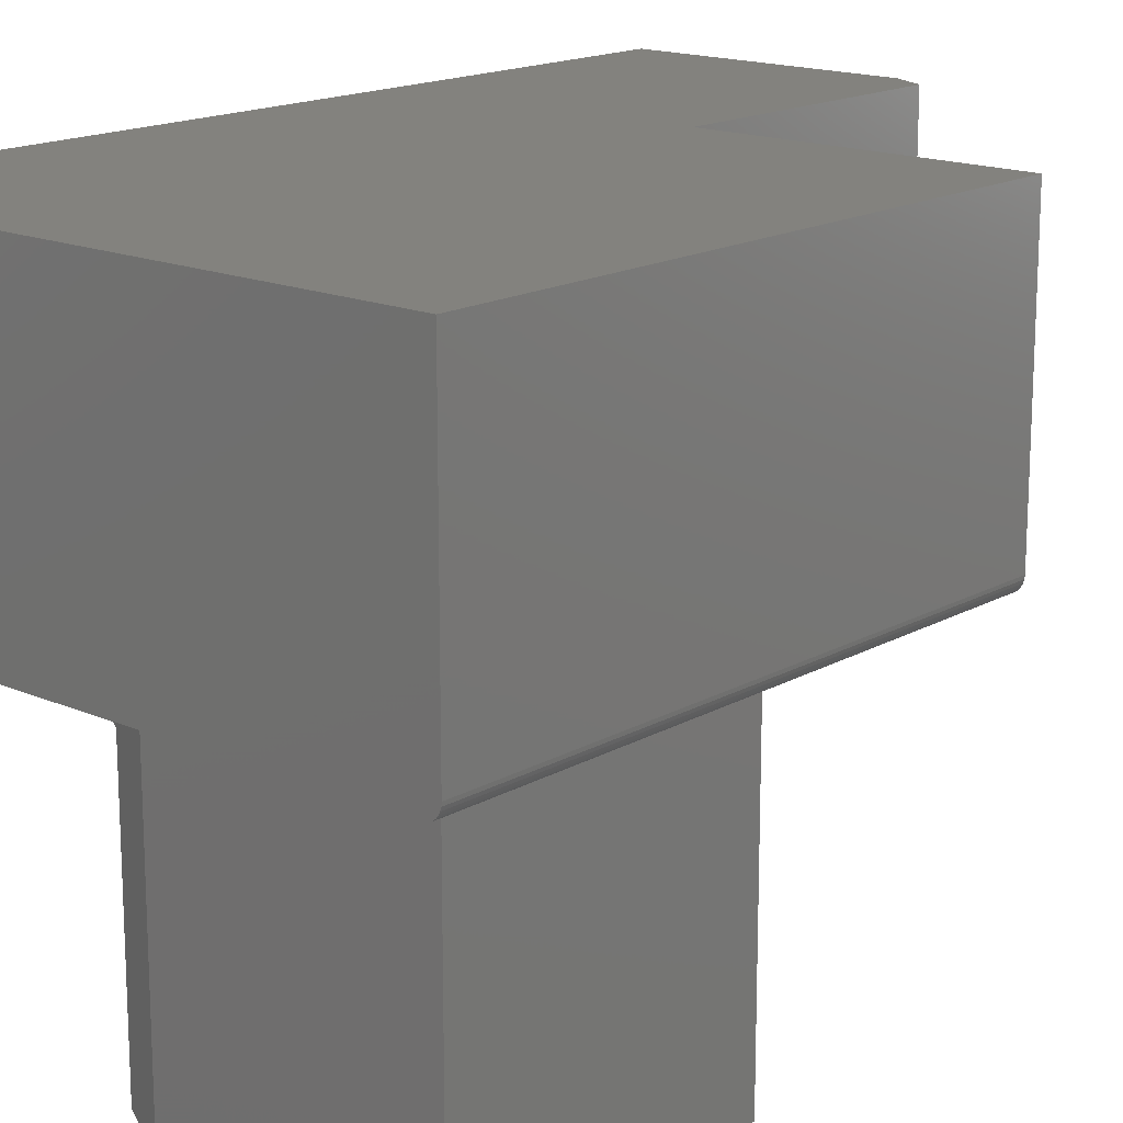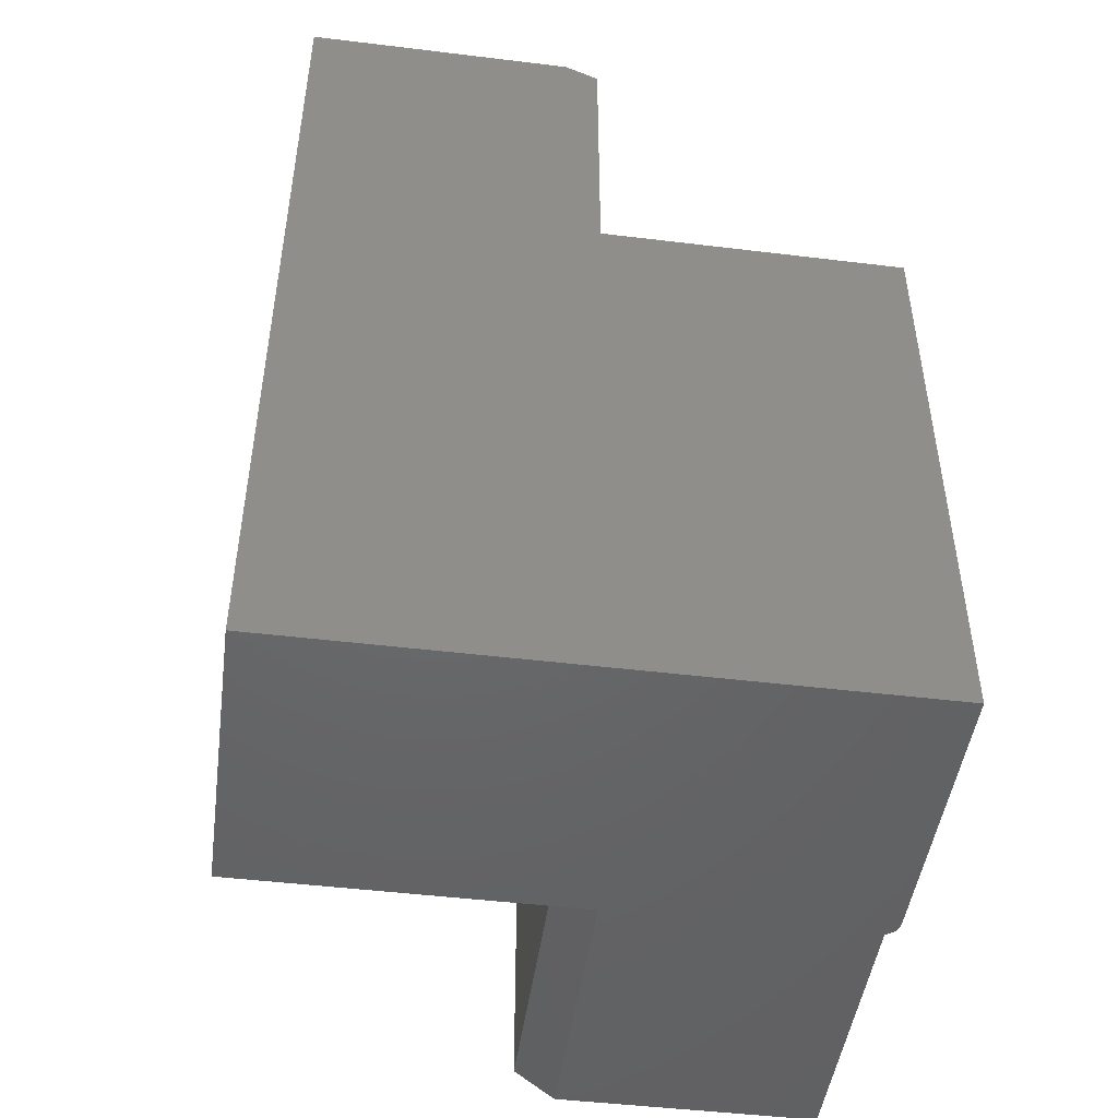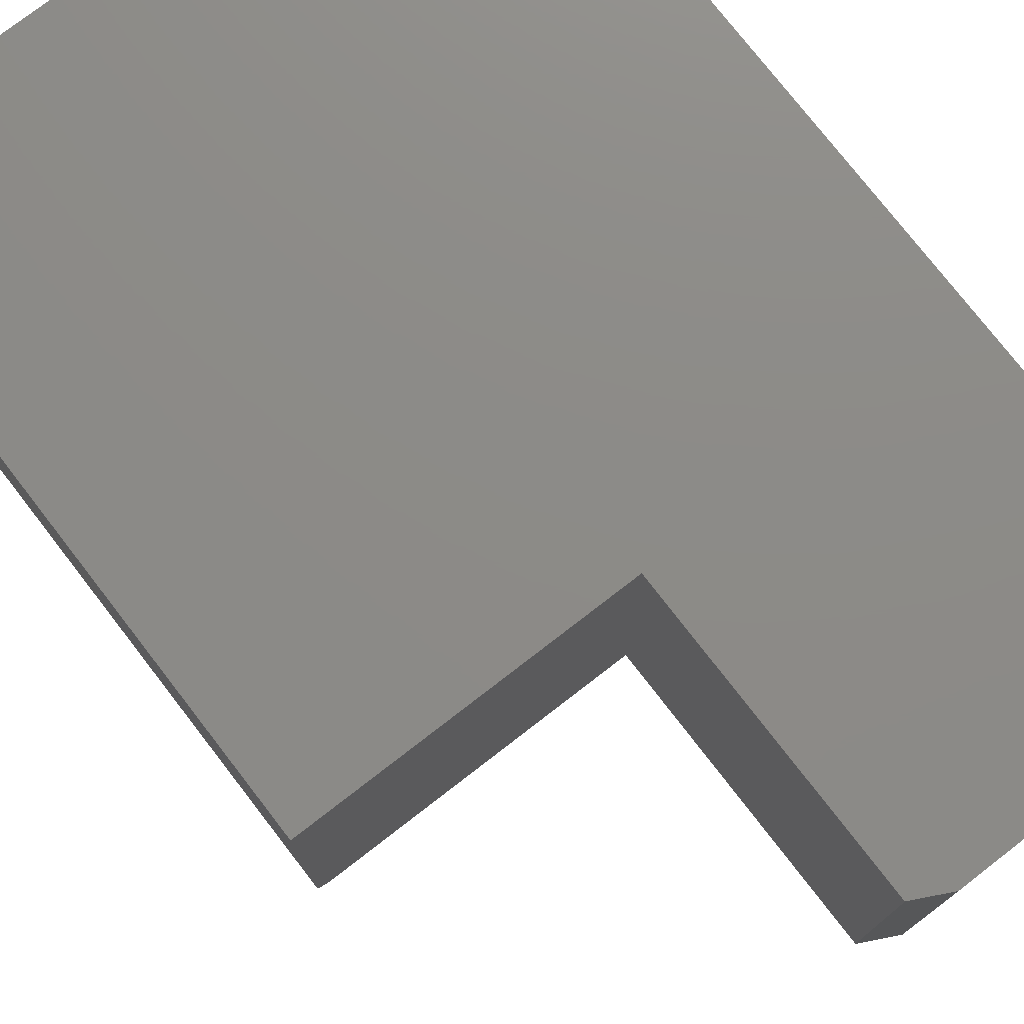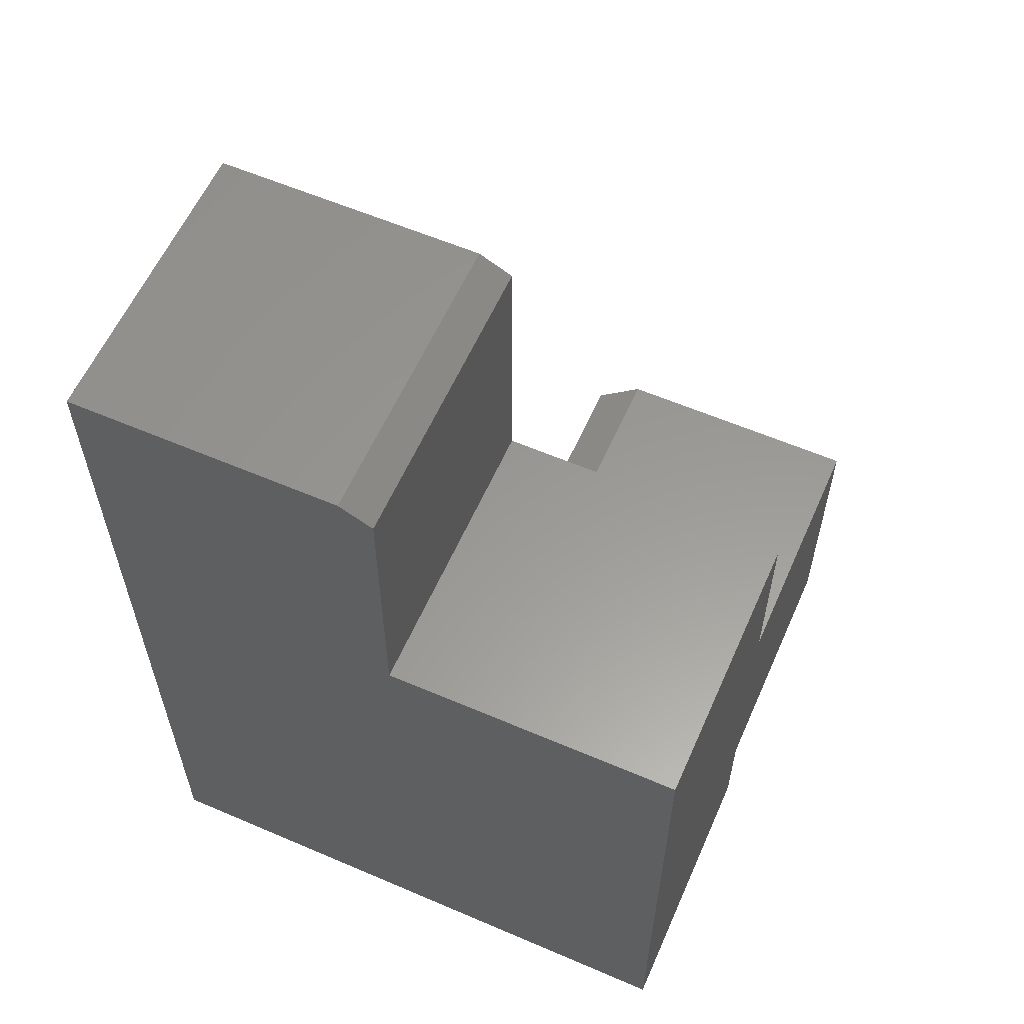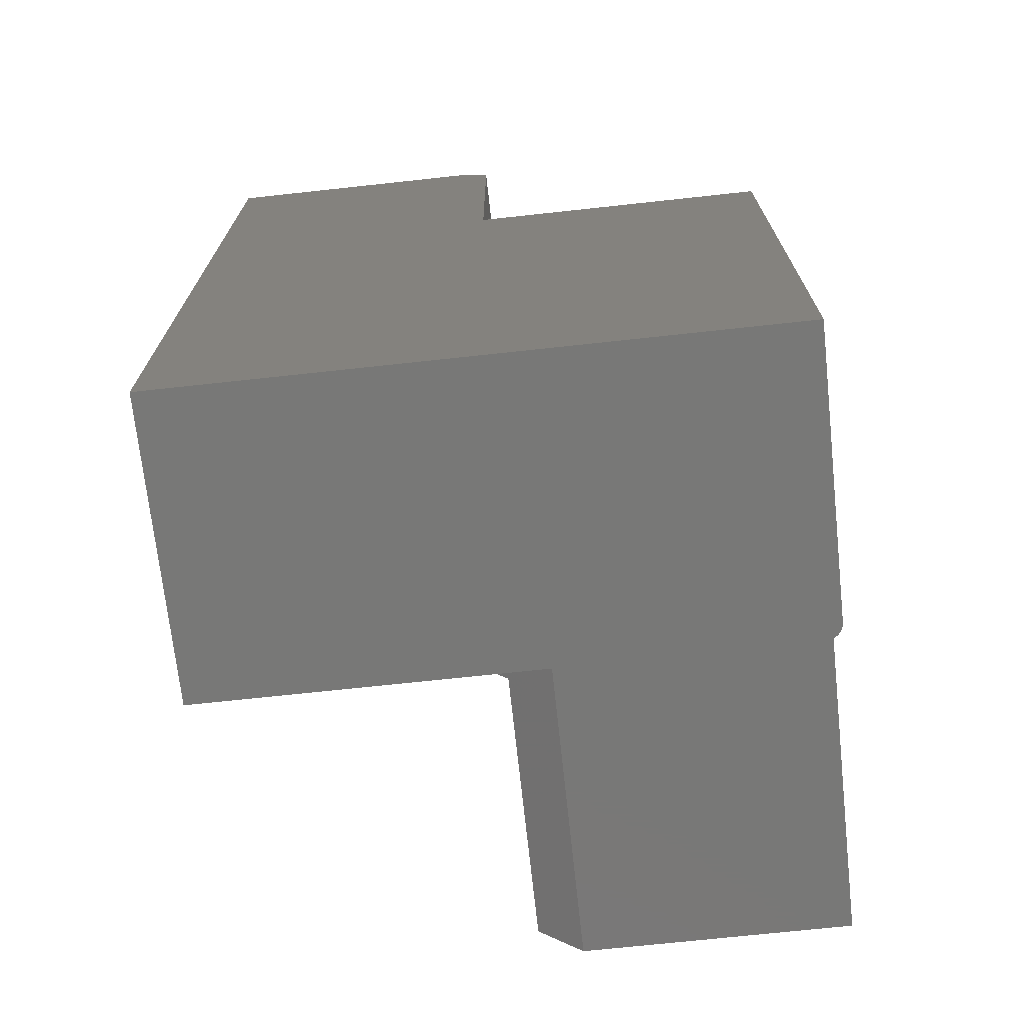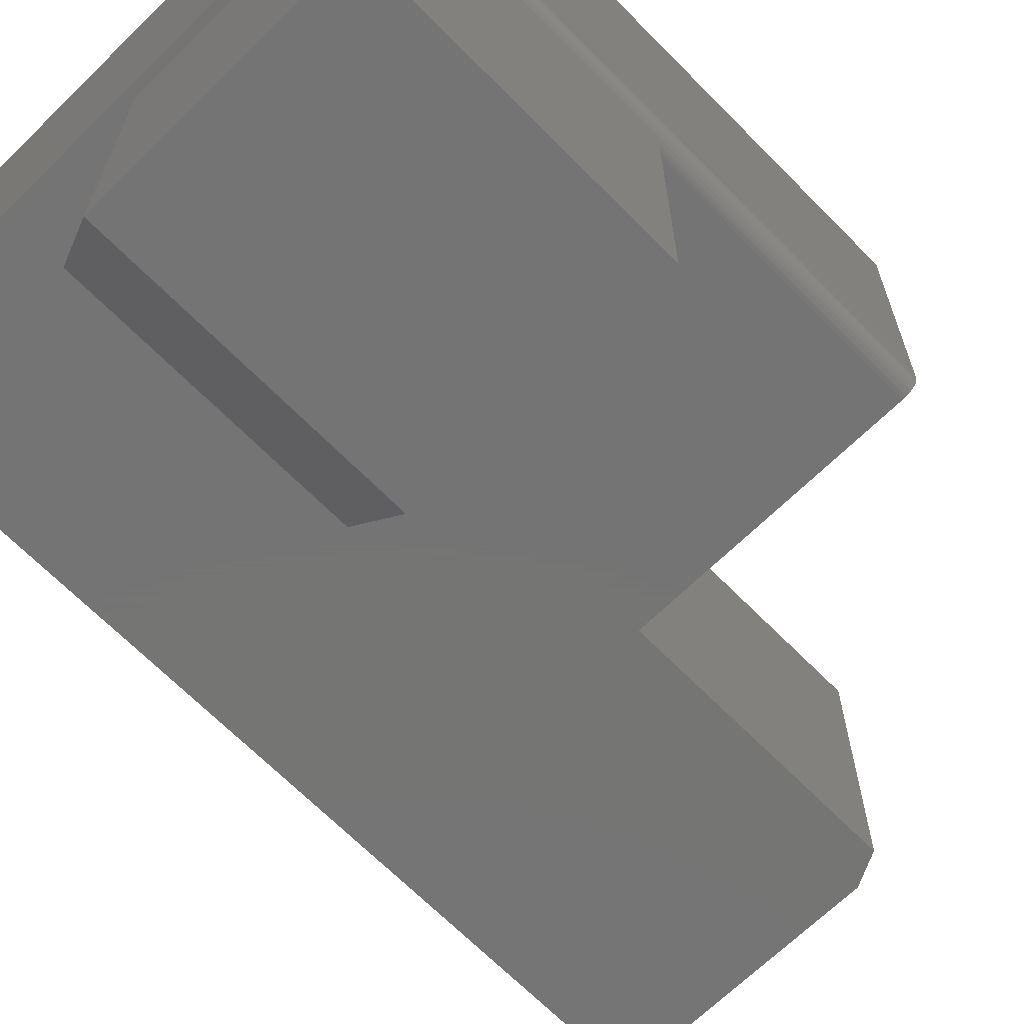
<metadata>
{"format":"stl","ext":"stl","renderer":"f3d","projection":"perspective","resolution":1024,"background":"white","views":[{"elev":16.5,"azim":-138.8,"up":"+Y"},{"elev":-47.4,"azim":172.2,"up":"+Z"},{"elev":76.4,"azim":-37.7,"up":"+Y"},{"elev":59.3,"azim":-156.2,"up":"+Z"},{"elev":-71.0,"azim":-173.8,"up":"+Z"},{"elev":-66.9,"azim":-135.5,"up":"+Y"}]}
</metadata>
<code>
# stl→obj: 50 verts, 96 faces
v 0.07031 -0.2969 -0.7266
v 0.07031 -0.2969 -0.4766
v 0.07031 -0.5469 -0.7266
v 0.07031 -0.5469 -0.4766
v 0.03125 -0.2812 -0.7422
v 0.3497 -0.2812 -0.75
v 0.1094 -0.2812 -0.7109
v -0.2031 -0.2812 -0.7422
v 0.03125 -0.2812 -0.4609
v -0.2031 -0.2812 -0.1905
v -0.2031 -0.2812 -0.4609
v -0.2031 -0.2812 -0.75
v 0.1094 -0.2812 -0.4922
v 0.3497 -0.2812 0.09375
v 0.09671 -0.2812 0.09375
v 0.06546 -0.2812 0.07812
v 0.06546 -0.2812 -0.1905
v 0.03125 -0.5625 -0.4609
v 0.03125 -0.5625 -0.7422
v 0.3497 1.252e-16 0.09375
v 0.09671 1.112e-16 0.09375
v -0.2188 -0.2656 -0.75
v -0.2188 0 -0.75
v -0.2091 -0.2801 -0.75
v 0.3497 3.155e-17 -0.75
v -0.2062 -0.2809 -0.75
v -0.2184 -0.2687 -0.75
v -0.2118 -0.2786 -0.75
v -0.2142 -0.2767 -0.75
v -0.2161 -0.2743 -0.75
v -0.2176 -0.2716 -0.75
v -0.2109 -0.5625 -0.7422
v -0.2109 -0.5625 -0.4609
v -0.2058 -0.281 -0.4609
v -0.2085 -0.2803 -0.4609
v -0.2109 -0.2792 -0.4609
v -0.2109 -0.2792 -0.7422
v -0.2085 -0.2803 -0.7422
v -0.2058 -0.281 -0.7422
v -0.2188 6.212e-17 -0.1905
v 0.06546 7.79e-17 -0.1905
v 0.06546 1.077e-16 0.07812
v -0.2118 -0.2786 -0.1905
v -0.2091 -0.2801 -0.1905
v -0.2142 -0.2767 -0.1905
v -0.2188 -0.2656 -0.1905
v -0.2184 -0.2687 -0.1905
v -0.2176 -0.2716 -0.1905
v -0.2161 -0.2743 -0.1905
v -0.2062 -0.2809 -0.1905
f 1 2 3
f 3 2 4
f 5 6 7
f 5 8 6
f 9 10 11
f 6 8 12
f 13 7 6
f 13 6 14
f 13 14 15
f 13 15 16
f 13 16 17
f 13 17 10
f 13 10 9
f 13 9 2
f 2 9 18
f 2 18 4
f 7 1 5
f 5 1 3
f 5 3 19
f 14 20 15
f 15 20 21
f 22 23 24
f 25 6 12
f 25 12 26
f 25 26 24
f 25 24 23
f 27 22 24
f 27 24 28
f 27 28 29
f 27 29 30
f 27 30 31
f 13 2 7
f 7 2 1
f 32 19 33
f 33 19 18
f 33 18 9
f 33 9 11
f 33 11 34
f 33 34 35
f 33 35 36
f 19 8 5
f 32 37 38
f 32 38 39
f 32 39 8
f 32 8 19
f 18 19 4
f 4 19 3
f 25 23 40
f 25 40 41
f 25 41 42
f 25 42 21
f 25 21 20
f 36 37 33
f 33 37 32
f 37 36 43
f 36 44 43
f 45 28 43
f 12 8 26
f 26 8 39
f 26 39 24
f 24 39 38
f 24 38 28
f 28 38 37
f 28 37 43
f 46 22 47
f 47 22 27
f 47 27 48
f 48 27 31
f 48 31 49
f 49 31 30
f 49 30 45
f 45 30 29
f 45 29 28
f 11 10 34
f 34 10 50
f 34 50 35
f 35 50 44
f 35 44 36
f 16 42 17
f 17 42 41
f 15 21 16
f 16 21 42
f 46 40 22
f 22 40 23
f 46 47 48
f 40 46 48
f 40 48 49
f 40 49 45
f 40 45 43
f 40 43 44
f 40 44 50
f 40 50 10
f 40 10 17
f 40 17 41
f 6 25 14
f 14 25 20

</code>
